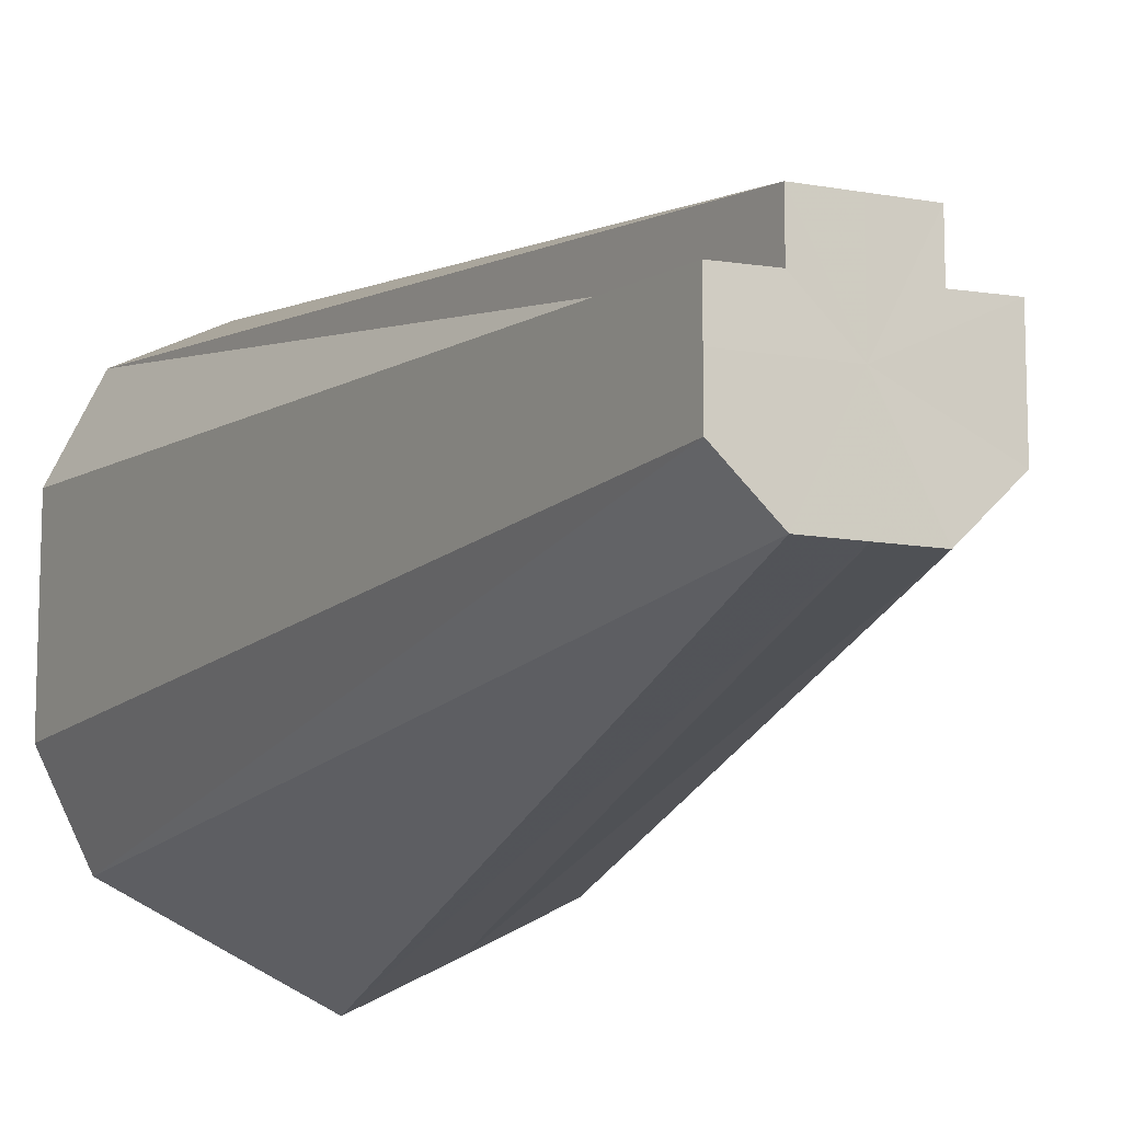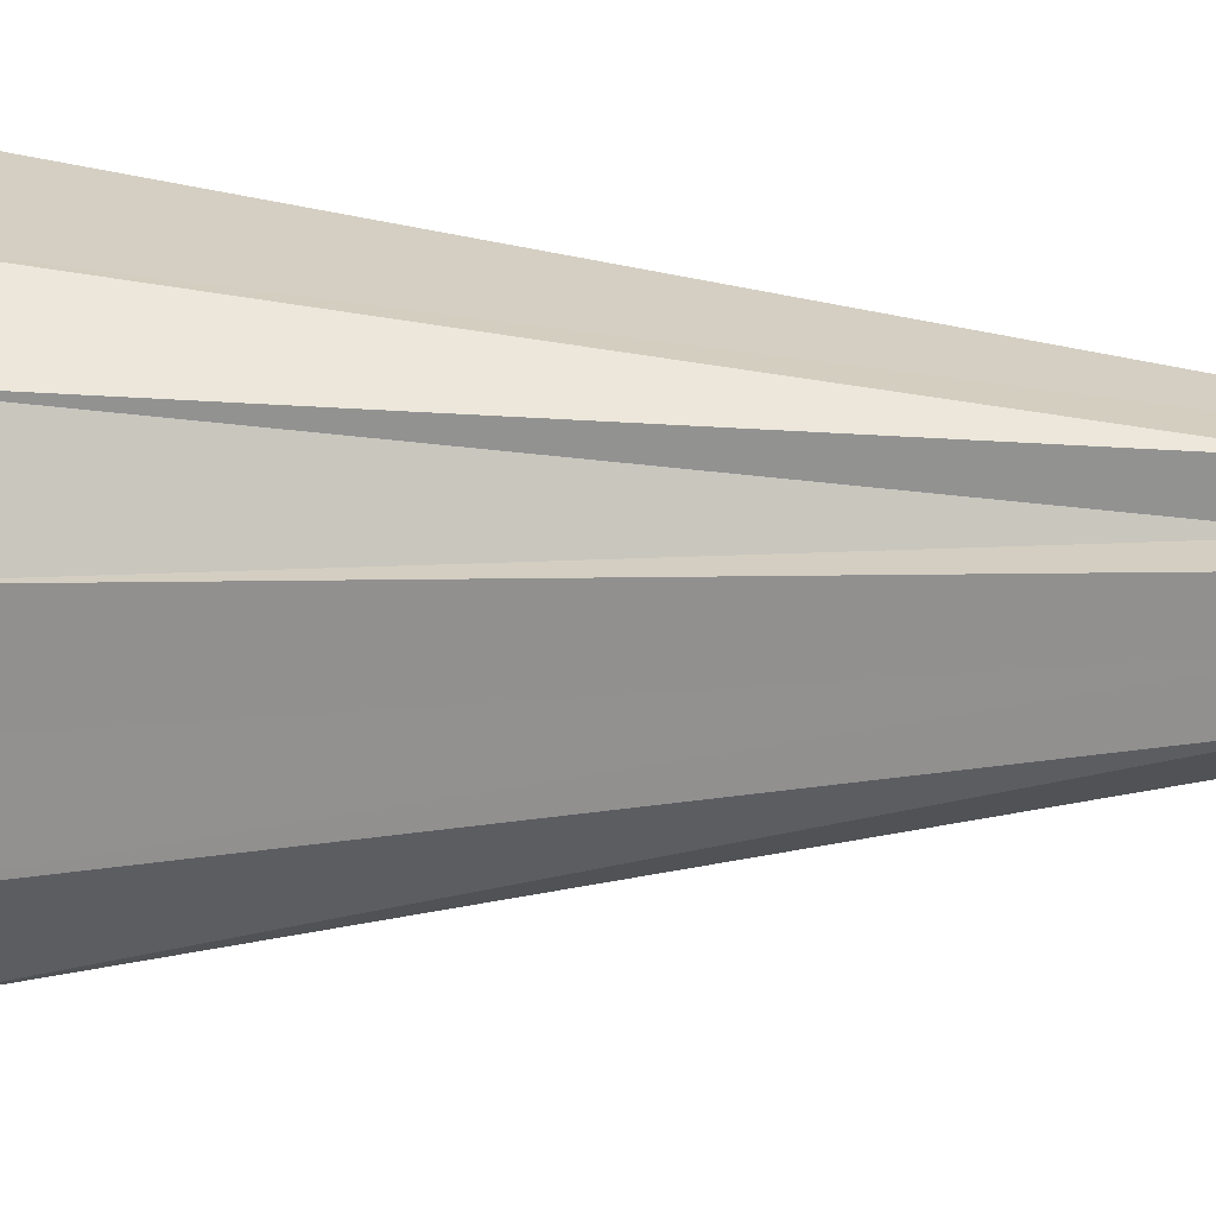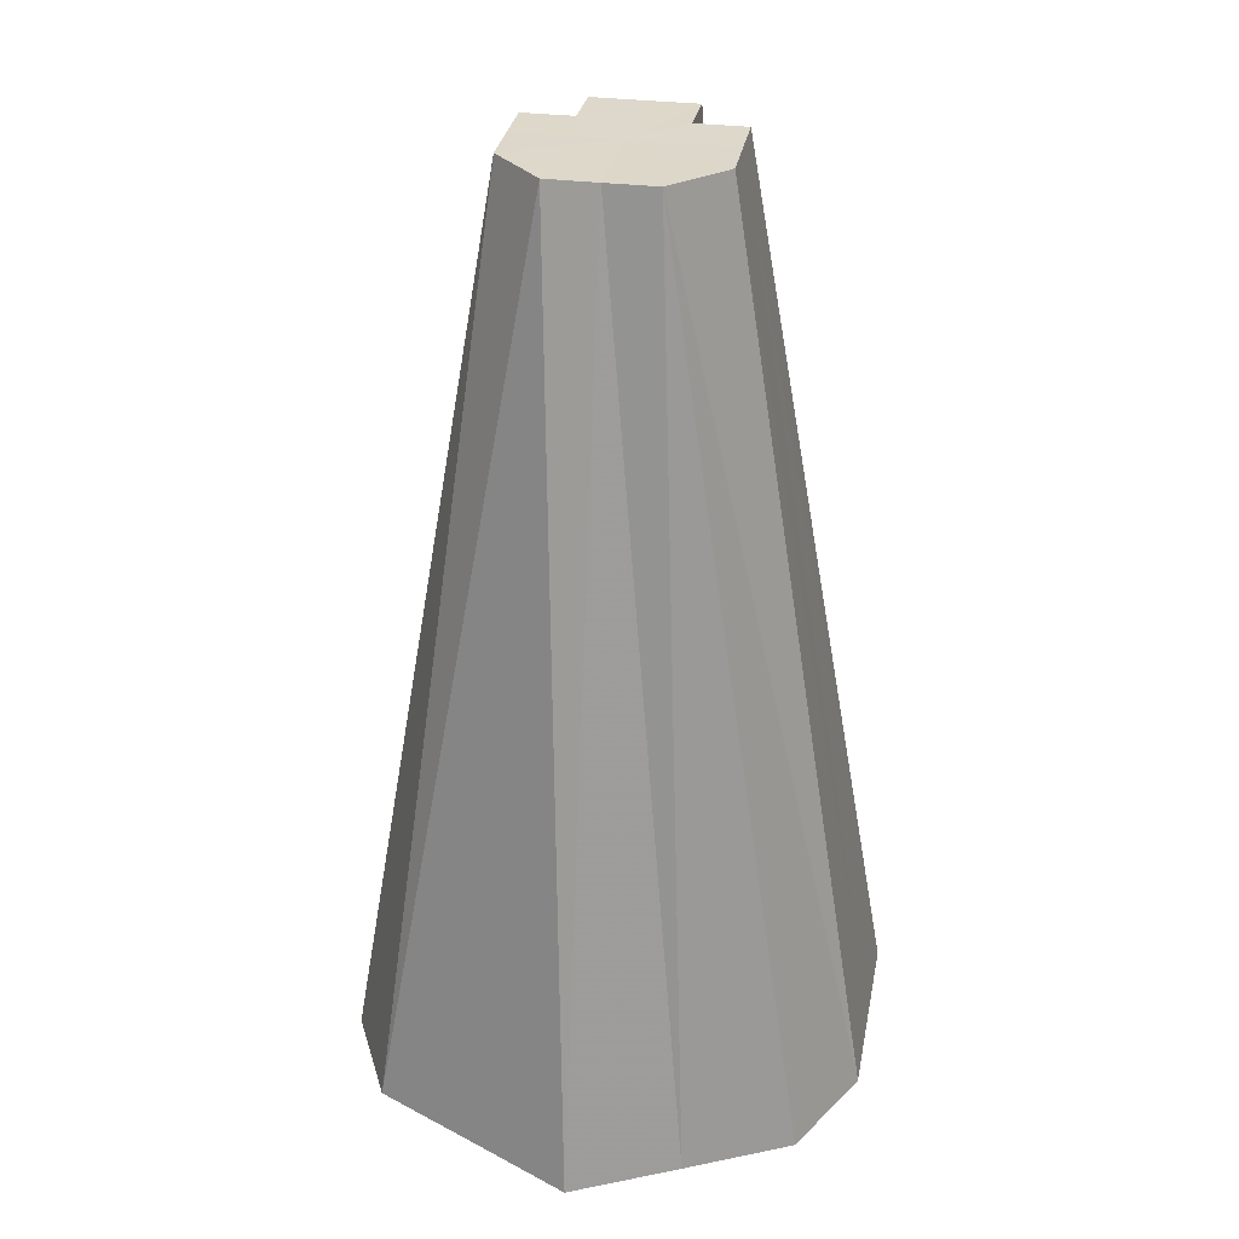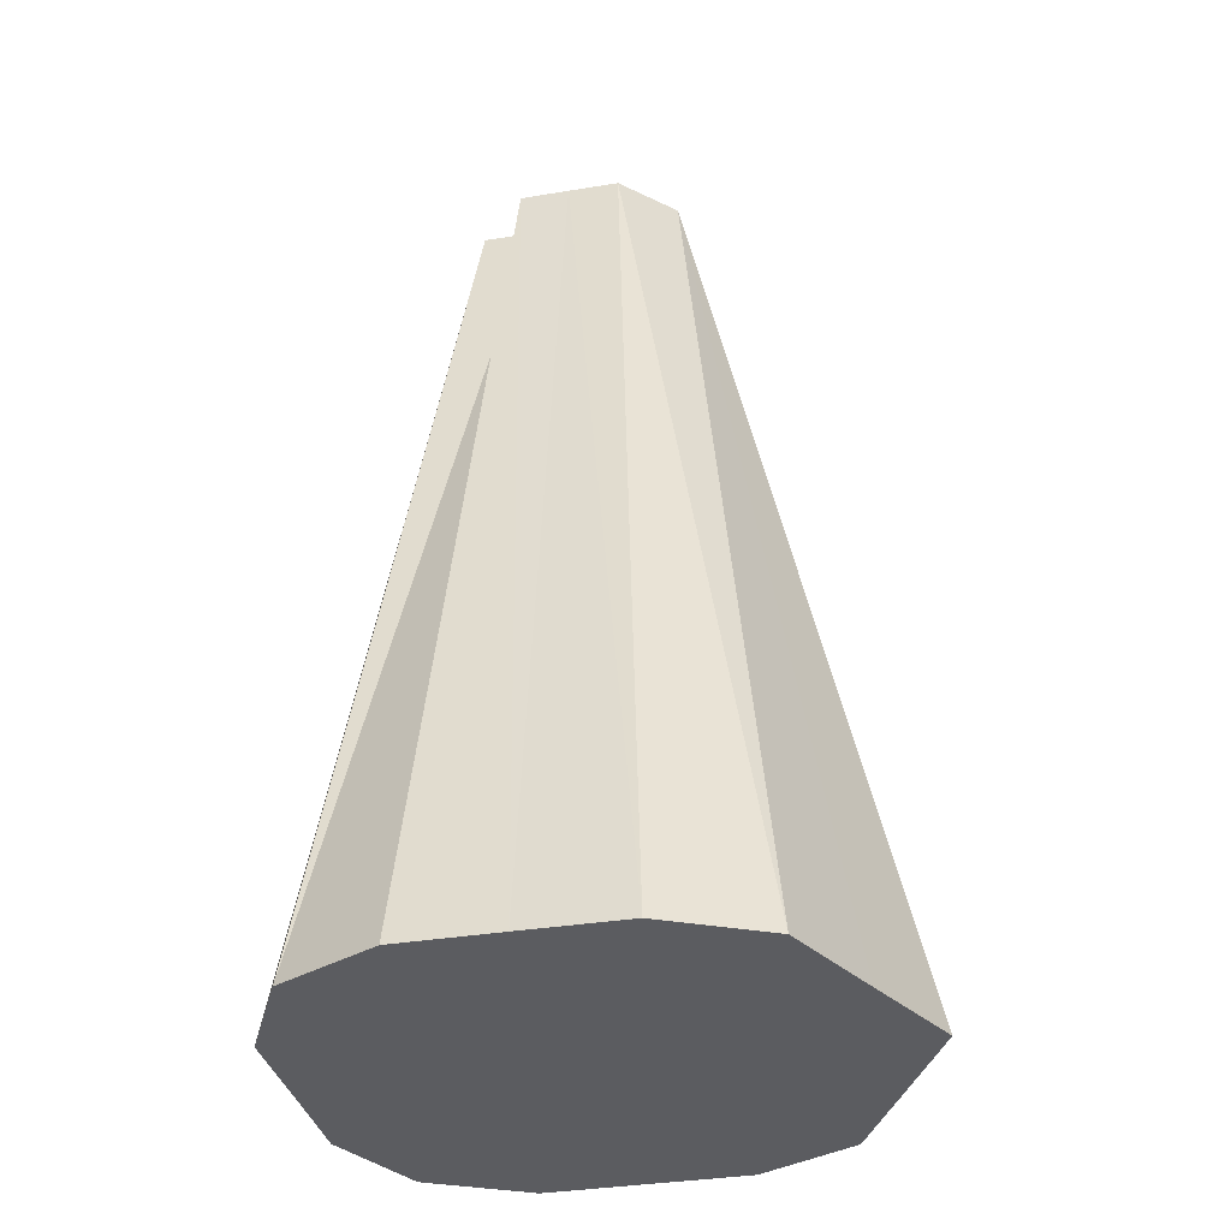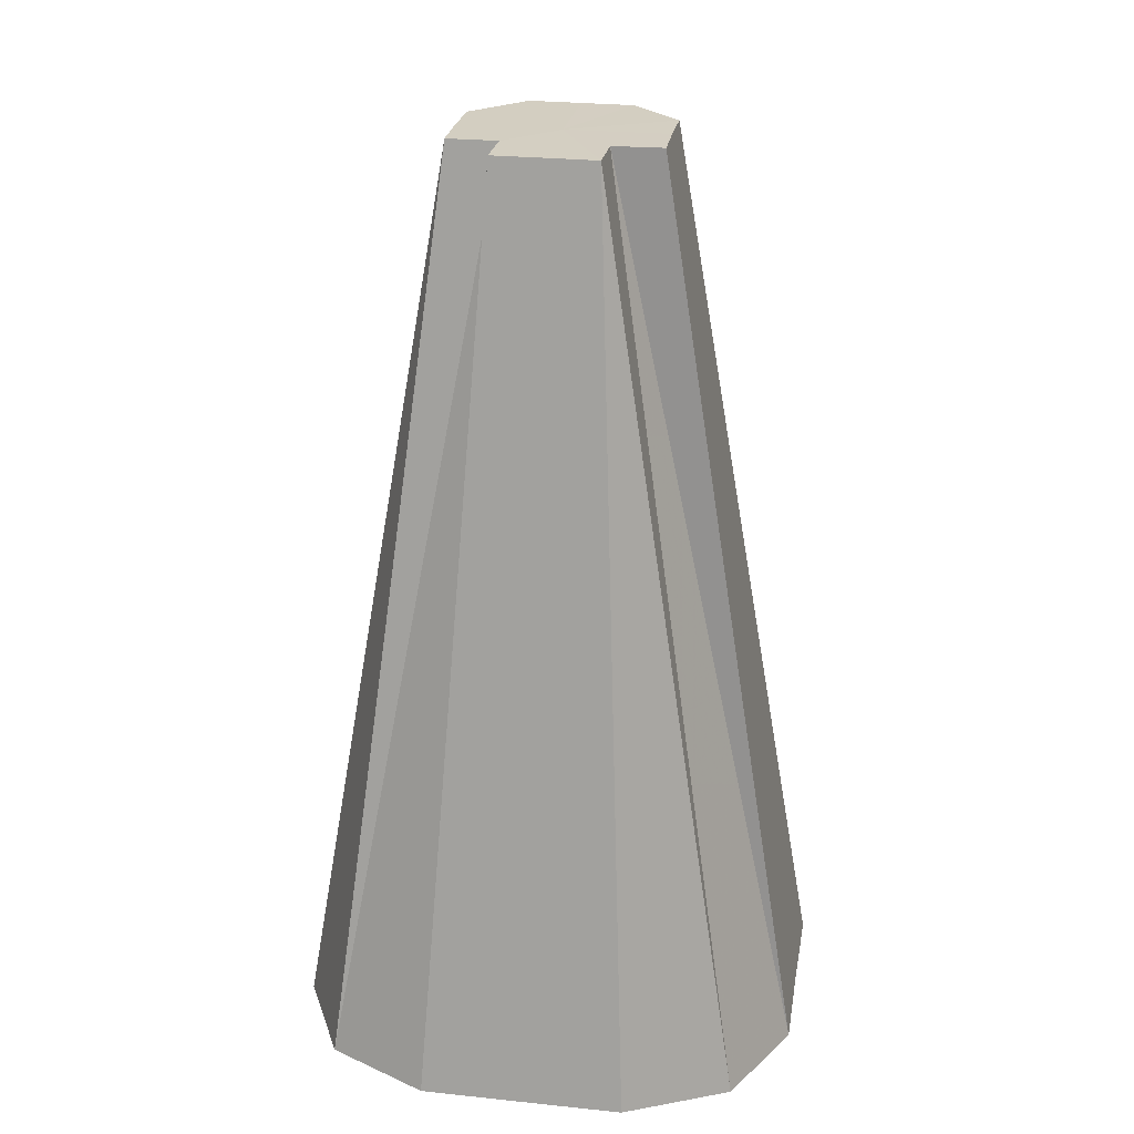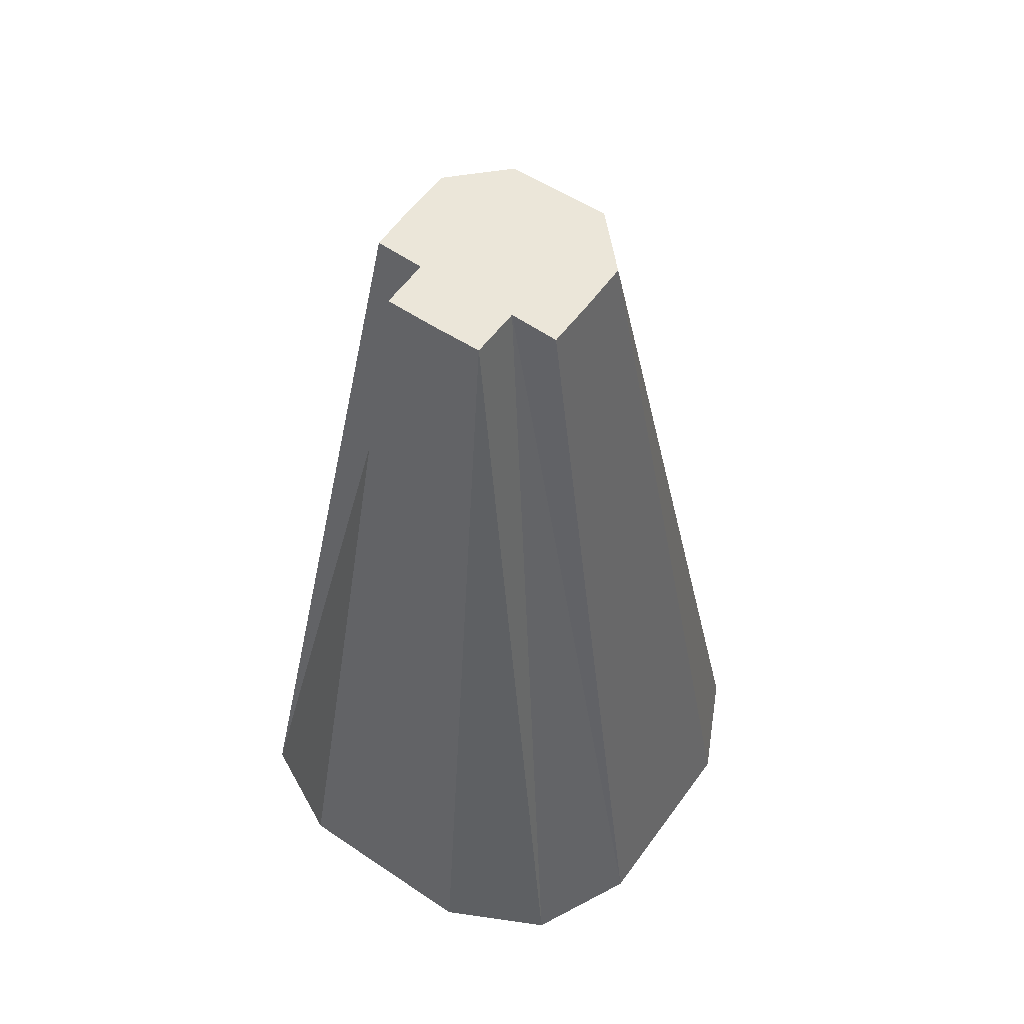
<metadata>
{"format":"obj","ext":"obj","renderer":"f3d","projection":"perspective","resolution":1024,"background":"white","views":[{"elev":-11.7,"azim":-22.2,"up":"+Y"},{"elev":24.7,"azim":-88.7,"up":"+Y"},{"elev":31.0,"azim":10.3,"up":"+Z"},{"elev":-34.9,"azim":-77.7,"up":"+Z"},{"elev":25.3,"azim":-170.4,"up":"+Z"},{"elev":56.0,"azim":-144.9,"up":"+Z"}]}
</metadata>
<code>
o 10039
v 2246 1916 7.288
v 2246 1916 7.288
v 2246 1916 7.468
v 2246 1916 7.288
v 2246 1916 7.468
v 2246 1916 7.288
v 2246 1916 7.468
v 2246 1916 7.288
v 2246 1916 7.468
v 2246 1916 7.468
v 2246 1916 7.468
v 2246 1916 7.288
v 2246 1916 7.468
v 2246 1916 7.288
v 2246 1916 7.468
v 2246 1916 7.288
v 2246 1916 7.468
v 2246 1916 7.288
v 2246 1916 7.468
v 2246 1916 7.288
v 2246 1916 7.468
v 2246 1916 7.288
v 2246 1916 7.468
v 2246 1916 7.288
v 2246 1916 7.288
v 2246 1916 7.468
v 2246 1916 7.288
v 2246 1916 7.468
v 2246 1916 7.288
v 2246 1916 7.288
v 2246 1916 7.468
v 2246 1916 7.288
v 2246 1916 7.468
v 2246 1916 7.288
v 2246 1916 7.288
v 2246 1916 7.468
v 2246 1916 7.288
v 2246 1916 7.468
v 2246 1916 7.468
v 2246 1916 7.468
v 2246 1916 7.468
v 2246 1916 7.468
v 2246 1916 7.468
v 2246 1916 7.468
v 2246 1916 7.468
v 2246 1916 7.468
v 2246 1916 7.468
v 2246 1916 7.468
v 2246 1916 7.468
v 2246 1916 7.468
v 2246 1916 7.468
v 2246 1916 7.288
v 2246 1916 7.288
v 2246 1916 7.468
v 2246 1916 7.288
v 2246 1916 7.468
v 2246 1916 7.288
v 2246 1916 7.468
v 2246 1916 7.288
v 2246 1916 7.468
v 2246 1916 7.468
v 2246 1916 7.468
v 2246 1916 7.288
v 2246 1916 7.468
v 2246 1916 7.288
v 2246 1916 7.468
v 2246 1916 7.288
v 2246 1916 7.468
v 2246 1916 7.288
v 2246 1916 7.468
v 2246 1916 7.468
v 2246 1916 7.288
v 2246 1916 7.468
v 2246 1916 7.288
v 2246 1916 7.288
v 2246 1916 7.288
v 2246 1916 7.288
v 2246 1916 7.288
v 2246 1916 7.288
v 2246 1916 7.288
v 2246 1916 7.288
v 2246 1916 7.288
v 2246 1916 7.288
v 2246 1916 7.288
v 2246 1916 7.288
v 2246 1916 7.288
v 2246 1916 7.288
v 2246 1916 7.288
v 2246 1916 7.288
v 2246 1916 7.288
f 1 2 3
f 2 4 5
f 6 1 7
f 4 8 9
f 8 10 11
f 12 11 13
f 14 13 15
f 16 15 17
f 18 17 19
f 20 19 21
f 22 6 23
f 24 22 23
f 25 24 26
f 27 26 28
f 29 25 28
f 30 29 28
f 28 26 31
f 32 30 33
f 34 28 33
f 33 28 31
f 35 32 36
f 37 35 38
f 39 40 31
f 41 39 31
f 42 41 31
f 43 42 31
f 44 43 31
f 45 44 31
f 46 45 31
f 47 46 31
f 48 47 31
f 49 48 31
f 50 49 31
f 51 50 31
f 52 53 54
f 53 55 56
f 55 57 58
f 57 59 60
f 59 61 62
f 63 62 64
f 65 64 66
f 67 66 68
f 69 70 71
f 72 73 70
f 74 75 76
f 76 75 77
f 78 75 74
f 77 75 79
f 80 75 78
f 79 75 81
f 82 75 80
f 81 75 83
f 84 75 82
f 83 75 85
f 86 75 84
f 85 75 87
f 88 75 86
f 87 75 89
f 90 75 88
f 89 75 90

</code>
